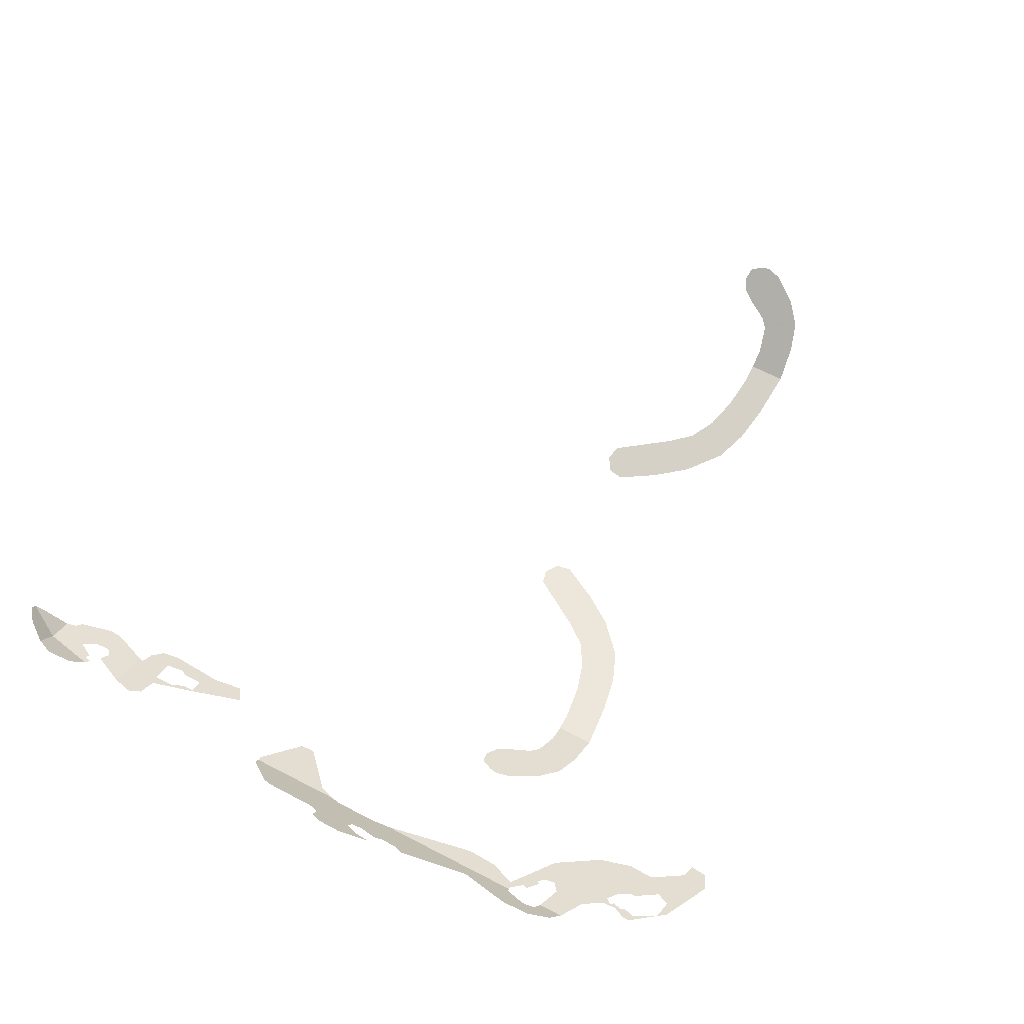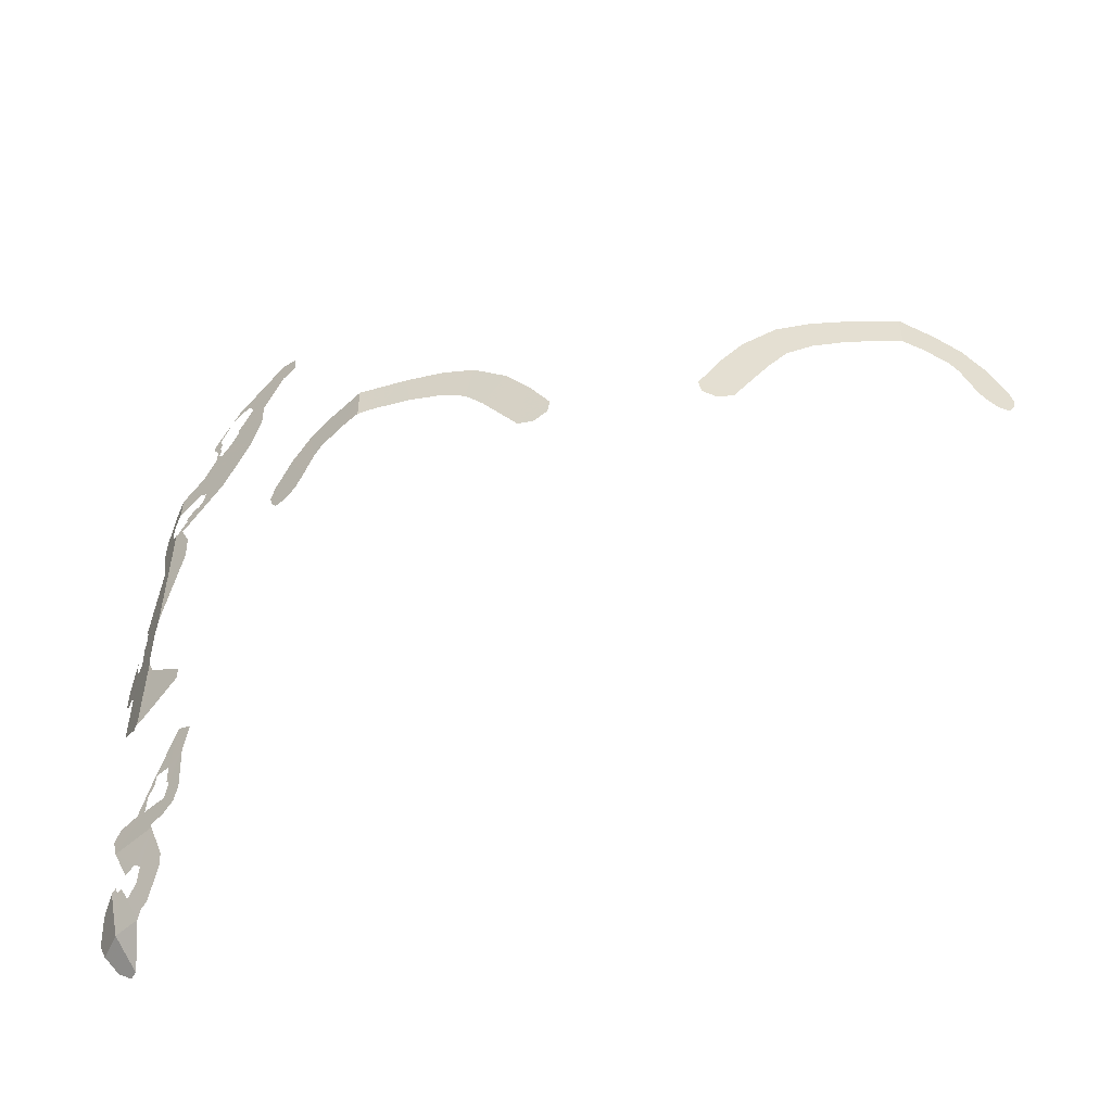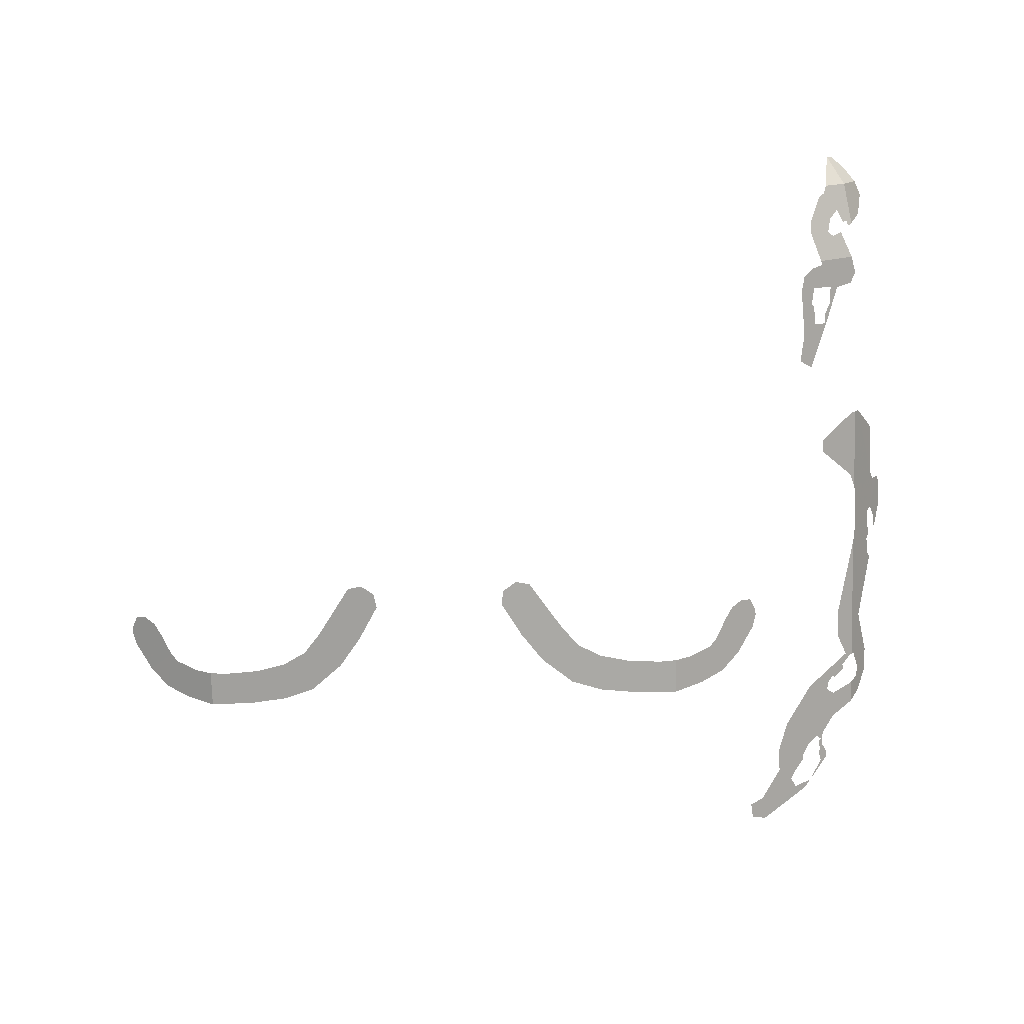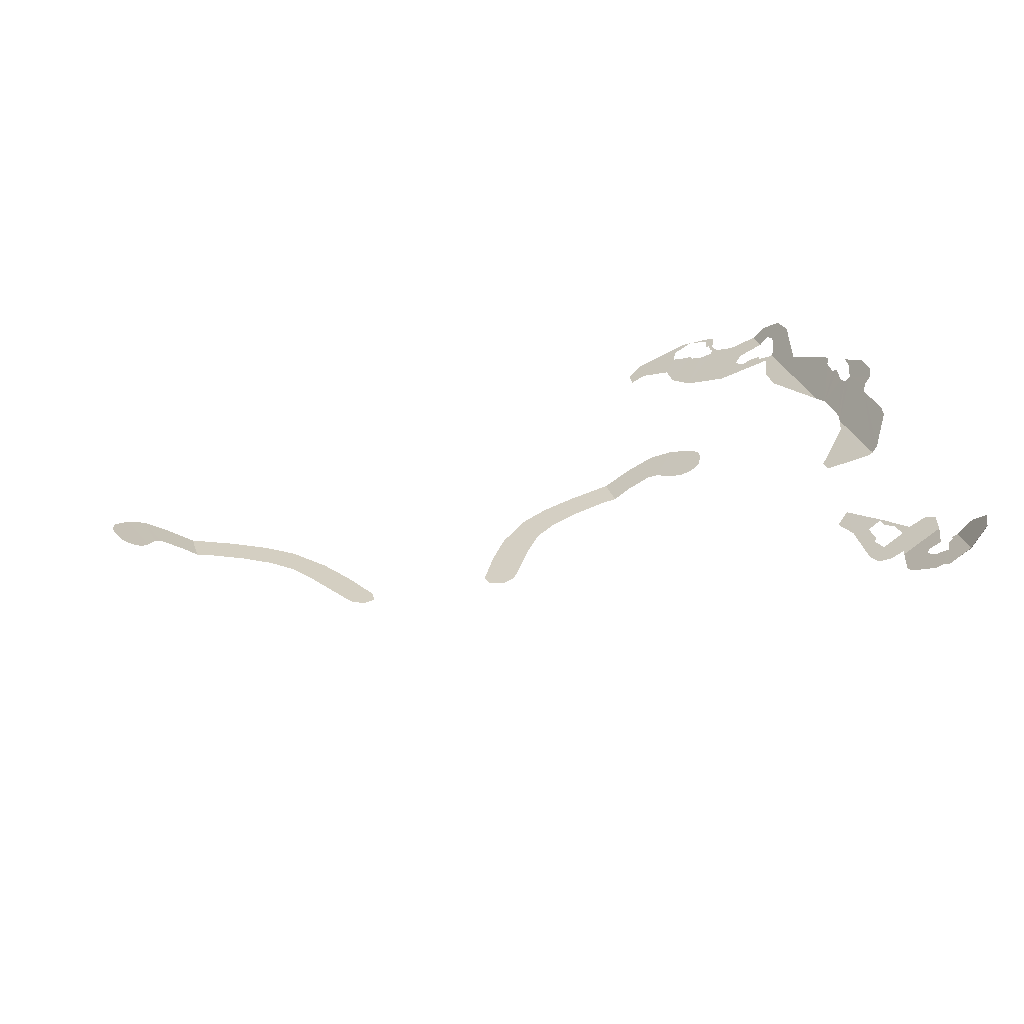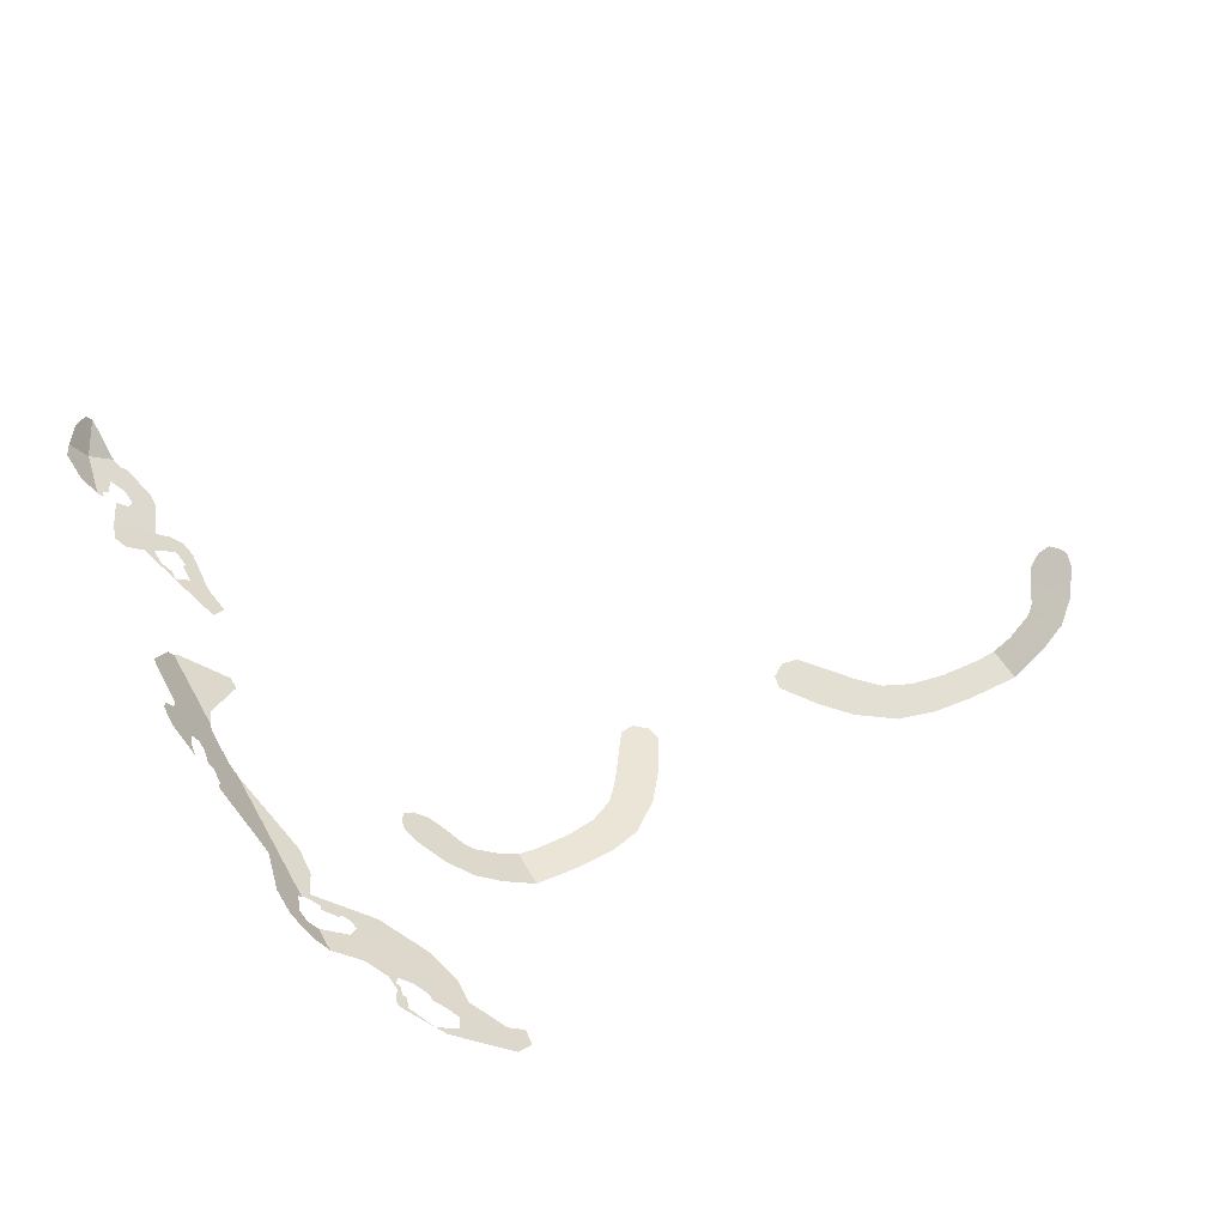
<metadata>
{"format":"obj","ext":"obj","renderer":"f3d","projection":"perspective","resolution":1024,"background":"white","views":[{"elev":66.0,"azim":117.5,"up":"+Z"},{"elev":-53.7,"azim":-171.1,"up":"+Y"},{"elev":-74.9,"azim":1.7,"up":"+Z"},{"elev":27.3,"azim":-16.2,"up":"+Z"},{"elev":49.2,"azim":152.3,"up":"+Z"}]}
</metadata>
<code>
v 0.2875 0.601 -0.5746
v 0.2655 0.6065 -0.5894
v 0.2785 0.639 -0.5806
v 0.302 0.632 -0.5649
v 0.2655 0.6065 -0.5894
v 0.2487 0.6065 -0.6006
v 0.2487 0.642 -0.6006
v 0.2785 0.639 -0.5806
v 0.295 0.594 -0.5696
v 0.2875 0.601 -0.5746
v 0.302 0.632 -0.5649
v 0.3205 0.616 -0.5526
v 0.305 0.5755 -0.5629
v 0.295 0.594 -0.5696
v 0.3205 0.616 -0.5526
v 0.337 0.5915 -0.5415
v 0.324 0.5575 -0.5503
v 0.3395 0.57 -0.5399
v 0.334 0.559 -0.5435
v 0.313 0.5635 -0.5576
v 0.305 0.5755 -0.5629
v 0.337 0.5915 -0.5415
v 0.341 0.578 -0.5389
v 0.313 0.5635 -0.5576
v 0.341 0.578 -0.5389
v 0.3395 0.57 -0.5399
v 0.324 0.5575 -0.5503
v 0.0805 0.504 -0.634
v 0.0675 0.5125 -0.6366
v 0.065 0.5265 -0.6371
v 0.0945 0.5075 -0.6312
v 0.0945 0.5075 -0.6312
v 0.065 0.5265 -0.6371
v 0.085 0.562 -0.6331
v 0.1275 0.558 -0.6247
v 0.1275 0.558 -0.6247
v 0.085 0.562 -0.6331
v 0.1065 0.592 -0.6288
v 0.1445 0.5795 -0.6212
v 0.1445 0.5795 -0.6212
v 0.1065 0.592 -0.6288
v 0.1375 0.6195 -0.6227
v 0.168 0.5935 -0.6166
v 0.168 0.5935 -0.6166
v 0.1375 0.6195 -0.6227
v 0.1685 0.6315 -0.6165
v 0.1975 0.602 -0.6108
v 0.1975 0.602 -0.6108
v 0.1685 0.6315 -0.6165
v 0.204 0.638 -0.6095
v 0.2315 0.6065 -0.604
v 0.2315 0.6065 -0.604
v 0.204 0.638 -0.6095
v 0.2487 0.642 -0.6006
v 0.2487 0.6065 -0.6006
v 0.421 0.7585 -0.4854
v 0.429 0.7645 -0.48
v 0.423 0.753 -0.484
v 0.419 0.7495 -0.4868
v 0.424 0.74 -0.4834
v 0.417 0.7415 -0.4881
v 0.4215 0.7465 -0.4851
v 0.4215 0.7465 -0.4851
v 0.419 0.7495 -0.4868
v 0.423 0.753 -0.484
v 0.408 0.2285 -0.4941
v 0.406 0.207 -0.4955
v 0.3965 0.215 -0.5018
v 0.3935 0.23 -0.5038
v 0.452 0.652 -0.4647
v 0.4575 0.6545 -0.461
v 0.4596 0.6545 -0.4596
v 0.4425 0.6295 -0.471
v 0.3795 0.7165 -0.5131
v 0.4065 0.749 -0.4951
v 0.417 0.7415 -0.4881
v 0.3795 0.7165 -0.5131
v 0.429 0.689 -0.48
v 0.4305 0.6805 -0.479
v 0.4075 0.6795 -0.4945
v 0.4495 0.6685 -0.4663
v 0.448 0.6645 -0.4673
v 0.436 0.6745 -0.4754
v 0.4385 0.6765 -0.4737
v 0.3795 0.7165 -0.5131
v 0.3695 0.746 -0.5199
v 0.3995 0.7595 -0.4998
v 0.4065 0.749 -0.4951
v 0.4596 0.457 -0.4596
v 0.4615 0.4655 -0.4567
v 0.48 0.4935 -0.4291
v 0.484 0.491 -0.4231
v 0.462 0.5035 -0.456
v 0.4805 0.543 -0.4284
v 0.4795 0.526 -0.4298
v 0.3795 0.7165 -0.5131
v 0.4365 0.723 -0.475
v 0.437 0.6955 -0.4747
v 0.429 0.689 -0.48
v 0.4596 0.457 -0.4596
v 0.484 0.491 -0.4231
v 0.487 0.4585 -0.4186
v 0.4835 0.451 -0.4239
v 0.437 0.6955 -0.4747
v 0.4365 0.723 -0.475
v 0.4596 0.711 -0.4596
v 0.4596 0.6885 -0.4596
v 0.385 0.784 -0.5094
v 0.353 0.822 -0.5309
v 0.3905 0.7955 -0.5058
v 0.419 0.7615 -0.4868
v 0.422 0.7725 -0.4848
v 0.429 0.7645 -0.48
v 0.421 0.7585 -0.4854
v 0.424 0.74 -0.4834
v 0.4215 0.7465 -0.4851
v 0.423 0.753 -0.484
v 0.3905 0.7955 -0.5058
v 0.353 0.822 -0.5309
v 0.4025 0.8 -0.4978
v 0.409 0.7925 -0.4934
v 0.452 0.652 -0.4647
v 0.436 0.6745 -0.4754
v 0.448 0.6645 -0.4673
v 0.4575 0.6545 -0.461
v 0.4075 0.6795 -0.4945
v 0.4305 0.6805 -0.479
v 0.436 0.6745 -0.4754
v 0.452 0.652 -0.4647
v 0.422 0.7725 -0.4848
v 0.409 0.7925 -0.4934
v 0.4285 0.7705 -0.4804
v 0.429 0.7645 -0.48
v 0.417 0.7415 -0.4881
v 0.424 0.74 -0.4834
v 0.4365 0.723 -0.475
v 0.3795 0.7165 -0.5131
v 0.4055 0.245 -0.4957
v 0.408 0.2285 -0.4941
v 0.3935 0.23 -0.5038
v 0.397 0.278 -0.5014
v 0.4215 0.2575 -0.4851
v 0.4215 0.268 -0.4851
v 0.4245 0.263 -0.483
v 0.427 0.2465 -0.4814
v 0.4675 0.1385 -0.4208
v 0.4535 0.165 -0.4535
v 0.4635 0.1575 -0.4351
v 0.4245 0.263 -0.483
v 0.4215 0.268 -0.4851
v 0.4055 0.314 -0.4957
v 0.4355 0.2305 -0.4757
v 0.427 0.2465 -0.4814
v 0.4245 0.263 -0.483
v 0.4275 0.229 -0.481
v 0.427 0.2465 -0.4814
v 0.4355 0.2305 -0.4757
v 0.4675 0.1385 -0.4208
v 0.461 0.1235 -0.4239
v 0.4461 0.1235 -0.4461
v 0.4535 0.165 -0.4535
v 0.3705 0.7695 -0.5192
v 0.385 0.784 -0.5094
v 0.392 0.7735 -0.5048
v 0.3695 0.746 -0.5199
v 0.3705 0.7695 -0.5192
v 0.35 0.797 -0.5329
v 0.353 0.822 -0.5309
v 0.385 0.784 -0.5094
v 0.3695 0.746 -0.5199
v 0.392 0.7735 -0.5048
v 0.3995 0.7655 -0.4998
v 0.3995 0.7595 -0.4998
v 0.428 0.104 -0.4391
v 0.4245 0.1235 -0.4607
v 0.4461 0.1235 -0.4461
v 0.4301 0.0964 -0.4301
v 0.353 0.822 -0.5309
v 0.35 0.797 -0.5329
v 0.336 0.8005 -0.5422
v 0.338 0.816 -0.5409
v 0.4525 0.2 -0.4643
v 0.416 0.2 -0.4888
v 0.4175 0.2045 -0.4878
v 0.4085 0.249 -0.4938
v 0.4055 0.245 -0.4957
v 0.397 0.278 -0.5014
v 0.409 0.2675 -0.4934
v 0.397 0.278 -0.5014
v 0.3925 0.305 -0.5044
v 0.4055 0.314 -0.4957
v 0.4275 0.229 -0.481
v 0.457 0.2175 -0.4613
v 0.4525 0.2 -0.4643
v 0.4175 0.2045 -0.4878
v 0.4275 0.229 -0.481
v 0.4175 0.2045 -0.4878
v 0.406 0.207 -0.4955
v 0.408 0.2285 -0.4941
v 0.409 0.2675 -0.4934
v 0.397 0.278 -0.5014
v 0.4055 0.314 -0.4957
v 0.4215 0.268 -0.4851
v 0.441 0.602 -0.4721
v 0.4425 0.6295 -0.471
v 0.4596 0.6545 -0.4596
v 0.4596 0.5205 -0.4596
v 0.4555 0.372 -0.4623
v 0.4545 0.4425 -0.463
v 0.4596 0.457 -0.4596
v 0.421 0.3975 -0.4854
v 0.4205 0.41 -0.4858
v 0.4545 0.4425 -0.463
v 0.4555 0.372 -0.4623
v 0.4275 0.229 -0.481
v 0.4355 0.2305 -0.4757
v 0.4515 0.228 -0.4651
v 0.457 0.2175 -0.4613
v 0.4596 0.372 -0.4596
v 0.4555 0.372 -0.4623
v 0.4596 0.457 -0.4596
v 0.462 0.5035 -0.456
v 0.4795 0.526 -0.4298
v 0.482 0.521 -0.4261
v 0.479 0.5025 -0.4305
v 0.431 0.176 -0.4717
v 0.416 0.2 -0.4888
v 0.4525 0.2 -0.4643
v 0.4405 0.173 -0.4644
v 0.416 0.134 -0.4694
v 0.405 0.1595 -0.4842
v 0.428 0.158 -0.4684
v 0.4215 0.131 -0.4648
v 0.405 0.1595 -0.4842
v 0.405 0.17 -0.4873
v 0.4255 0.171 -0.4739
v 0.428 0.158 -0.4684
v 0.416 0.2 -0.4888
v 0.431 0.176 -0.4717
v 0.4255 0.171 -0.4739
v 0.405 0.17 -0.4873
v 0.4215 0.131 -0.4648
v 0.428 0.158 -0.4684
v 0.4365 0.1495 -0.4602
v 0.4245 0.1235 -0.4607
v 0.4461 0.1235 -0.4461
v 0.4245 0.1235 -0.4607
v 0.4365 0.1495 -0.4602
v 0.4435 0.1625 -0.4593
v 0.448 0.107 -0.4191
v 0.4461 0.1235 -0.4461
v 0.461 0.1235 -0.4239
v 0.469 0.612 -0.4456
v 0.4625 0.655 -0.4552
v 0.4795 0.659 -0.4298
v 0.4461 0.1235 -0.4461
v 0.4435 0.1625 -0.4593
v 0.448 0.162 -0.4562
v 0.4665 0.685 -0.4493
v 0.4695 0.7035 -0.4448
v 0.4785 0.684 -0.4313
v 0.4685 0.6745 -0.4463
v 0.4596 0.6885 -0.4596
v 0.4596 0.711 -0.4596
v 0.4695 0.7035 -0.4448
v 0.4665 0.685 -0.4493
v 0.4535 0.165 -0.4535
v 0.4461 0.1235 -0.4461
v 0.448 0.162 -0.4562
v 0.449 0.1675 -0.4572
v 0.4685 0.6745 -0.4463
v 0.4785 0.684 -0.4313
v 0.4795 0.659 -0.4298
v 0.4625 0.655 -0.4552
v 0.462 0.5035 -0.456
v 0.4596 0.5205 -0.4596
v 0.469 0.612 -0.4456
v 0.4805 0.543 -0.4284
v 0.4596 0.6545 -0.4596
v 0.4625 0.655 -0.4552
v 0.469 0.612 -0.4456
v 0.4596 0.5205 -0.4596
v 0.435 0.0965 -0.4231
v 0.4301 0.0964 -0.4301
v 0.4461 0.1235 -0.4461
v 0.448 0.107 -0.4191
v 0.4815 0.396 -0.4269
v 0.464 0.372 -0.453
v 0.4835 0.451 -0.4239
v 0.483 0.406 -0.4246
v 0.4596 0.372 -0.4596
v 0.4596 0.457 -0.4596
v 0.4835 0.451 -0.4239
v 0.464 0.372 -0.453
v 0.4615 0.4655 -0.4567
v 0.462 0.5035 -0.456
v 0.479 0.5025 -0.4305
v 0.48 0.4935 -0.4291
v 0.497 0.49 -0.4037
v 0.4885 0.5025 -0.4163
v 0.4905 0.518 -0.4133
v 0.4805 0.543 -0.4284
v 0.469 0.612 -0.4456
v 0.484 0.5495 -0.4231
v 0.493 0.4585 -0.4096
v 0.487 0.4585 -0.4186
v 0.484 0.491 -0.4231
v 0.4965 0.4675 -0.4044
v 0.497 0.49 -0.4037
v 0.4965 0.4675 -0.4044
v 0.484 0.491 -0.4231
v 0.4885 0.5025 -0.4163
v -0.2785 0.639 -0.5806
v -0.2655 0.6065 -0.5894
v -0.2875 0.601 -0.5746
v -0.302 0.632 -0.5649
v -0.2487 0.642 -0.6006
v -0.2487 0.6065 -0.6006
v -0.2655 0.6065 -0.5894
v -0.2785 0.639 -0.5806
v -0.302 0.632 -0.5649
v -0.2875 0.601 -0.5746
v -0.295 0.594 -0.5696
v -0.3205 0.616 -0.5526
v -0.3205 0.616 -0.5526
v -0.295 0.594 -0.5696
v -0.305 0.5755 -0.5629
v -0.337 0.5915 -0.5415
v -0.3395 0.57 -0.5399
v -0.324 0.5575 -0.5503
v -0.334 0.559 -0.5435
v -0.337 0.5915 -0.5415
v -0.305 0.5755 -0.5629
v -0.313 0.5635 -0.5576
v -0.341 0.578 -0.5389
v -0.3395 0.57 -0.5399
v -0.341 0.578 -0.5389
v -0.313 0.5635 -0.5576
v -0.324 0.5575 -0.5503
v -0.065 0.5265 -0.6371
v -0.0675 0.5125 -0.6366
v -0.0805 0.504 -0.634
v -0.0945 0.5075 -0.6312
v -0.085 0.562 -0.6331
v -0.065 0.5265 -0.6371
v -0.0945 0.5075 -0.6312
v -0.1275 0.558 -0.6247
v -0.1065 0.592 -0.6288
v -0.085 0.562 -0.6331
v -0.1275 0.558 -0.6247
v -0.1445 0.5795 -0.6212
v -0.1375 0.6195 -0.6227
v -0.1065 0.592 -0.6288
v -0.1445 0.5795 -0.6212
v -0.168 0.5935 -0.6166
v -0.1685 0.6315 -0.6165
v -0.1375 0.6195 -0.6227
v -0.168 0.5935 -0.6166
v -0.1975 0.602 -0.6108
v -0.204 0.638 -0.6095
v -0.1685 0.6315 -0.6165
v -0.1975 0.602 -0.6108
v -0.2315 0.6065 -0.604
v -0.2487 0.642 -0.6006
v -0.204 0.638 -0.6095
v -0.2315 0.6065 -0.604
v -0.2487 0.6065 -0.6006
g mesh7026673
f 1 2 3
f 3 4 1
f 5 6 7
f 7 8 5
f 9 10 11
f 11 12 9
f 13 14 15
f 15 16 13
f 17 18 19
f 20 21 22
f 22 23 20
f 24 25 26
f 26 27 24
f 28 29 30
f 30 31 28
f 32 33 34
f 34 35 32
f 36 37 38
f 38 39 36
f 40 41 42
f 42 43 40
f 44 45 46
f 46 47 44
f 48 49 50
f 50 51 48
f 52 53 54
f 54 55 52
f 56 57 58
f 58 59 56
f 60 61 62
f 63 64 65
f 66 67 68
f 68 69 66
f 70 71 72
f 72 73 70
f 74 75 76
f 77 78 79
f 79 80 77
f 81 82 83
f 83 84 81
f 85 86 87
f 87 88 85
f 89 90 91
f 91 92 89
f 93 94 95
f 96 97 98
f 98 99 96
f 100 101 102
f 102 103 100
f 104 105 106
f 106 107 104
f 108 109 110
f 111 112 113
f 113 114 111
f 115 116 117
f 118 119 120
f 120 121 118
f 122 123 124
f 124 125 122
f 126 127 128
f 128 129 126
f 130 131 132
f 132 133 130
f 134 135 136
f 136 137 134
f 138 139 140
f 140 141 138
f 142 143 144
f 144 145 142
f 146 147 148
f 149 150 151
f 152 153 154
f 155 156 157
f 158 159 160
f 160 161 158
f 162 163 164
f 164 165 162
f 166 167 168
f 168 169 166
f 170 171 172
f 172 173 170
f 174 175 176
f 176 177 174
f 178 179 180
f 180 181 178
f 182 183 184
f 185 186 187
f 187 188 185
f 189 190 191
f 192 193 194
f 194 195 192
f 196 197 198
f 198 199 196
f 200 201 202
f 202 203 200
f 204 205 206
f 206 207 204
f 208 209 210
f 211 212 213
f 213 214 211
f 215 216 217
f 217 218 215
f 219 220 221
f 222 223 224
f 224 225 222
f 226 227 228
f 228 229 226
f 230 231 232
f 232 233 230
f 234 235 236
f 236 237 234
f 238 239 240
f 240 241 238
f 242 243 244
f 244 245 242
f 246 247 248
f 248 249 246
f 250 251 252
f 253 254 255
f 256 257 258
f 259 260 261
f 261 262 259
f 263 264 265
f 265 266 263
f 267 268 269
f 269 270 267
f 271 272 273
f 273 274 271
f 275 276 277
f 277 278 275
f 279 280 281
f 281 282 279
f 283 284 285
f 285 286 283
f 287 288 289
f 289 290 287
f 291 292 293
f 293 294 291
f 295 296 297
f 297 298 295
f 299 300 301
f 302 303 304
f 305 306 307
f 307 308 305
f 309 310 311
f 311 312 309
g mesh7026674
f 313 314 315
f 315 316 313
f 317 318 319
f 319 320 317
f 321 322 323
f 323 324 321
f 325 326 327
f 327 328 325
f 329 330 331
f 332 333 334
f 334 335 332
f 336 337 338
f 338 339 336
f 340 341 342
f 342 343 340
f 344 345 346
f 346 347 344
f 348 349 350
f 350 351 348
f 352 353 354
f 354 355 352
f 356 357 358
f 358 359 356
f 360 361 362
f 362 363 360
f 364 365 366
f 366 367 364

</code>
